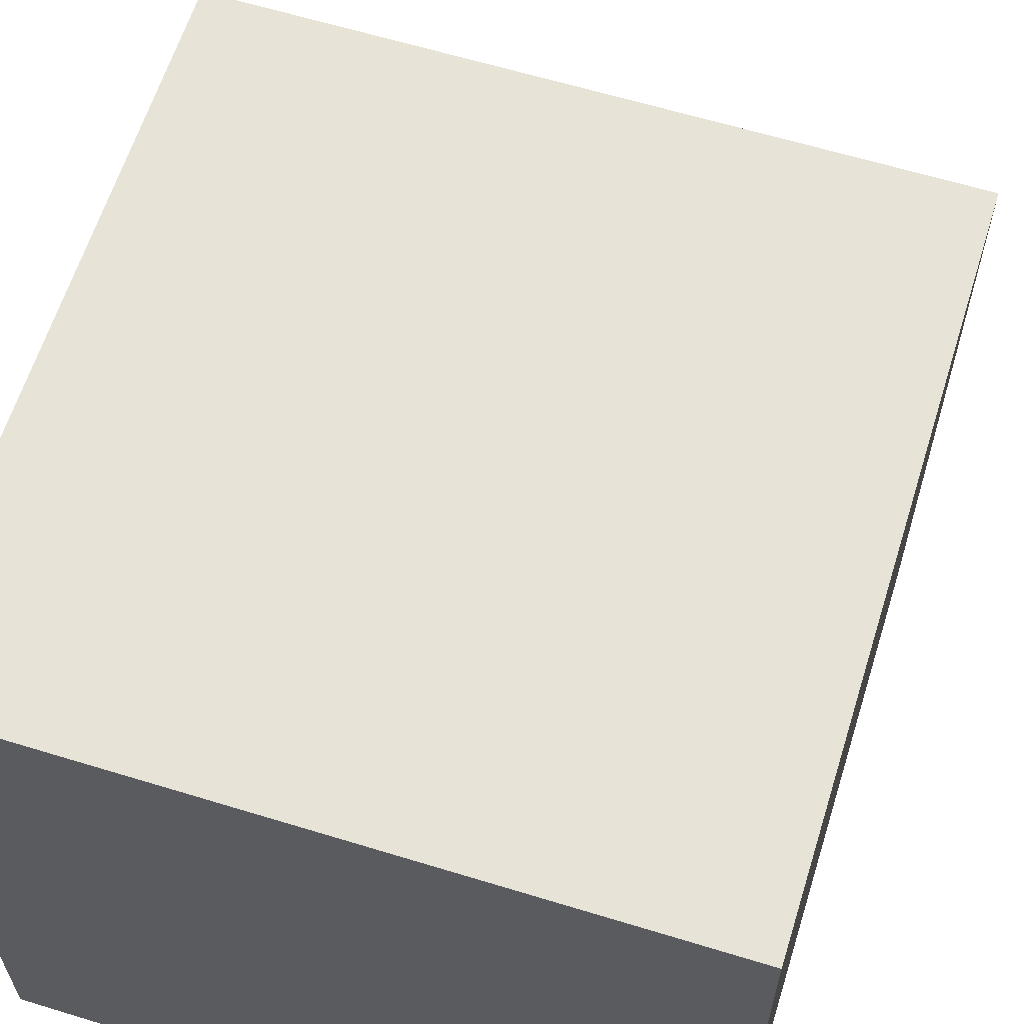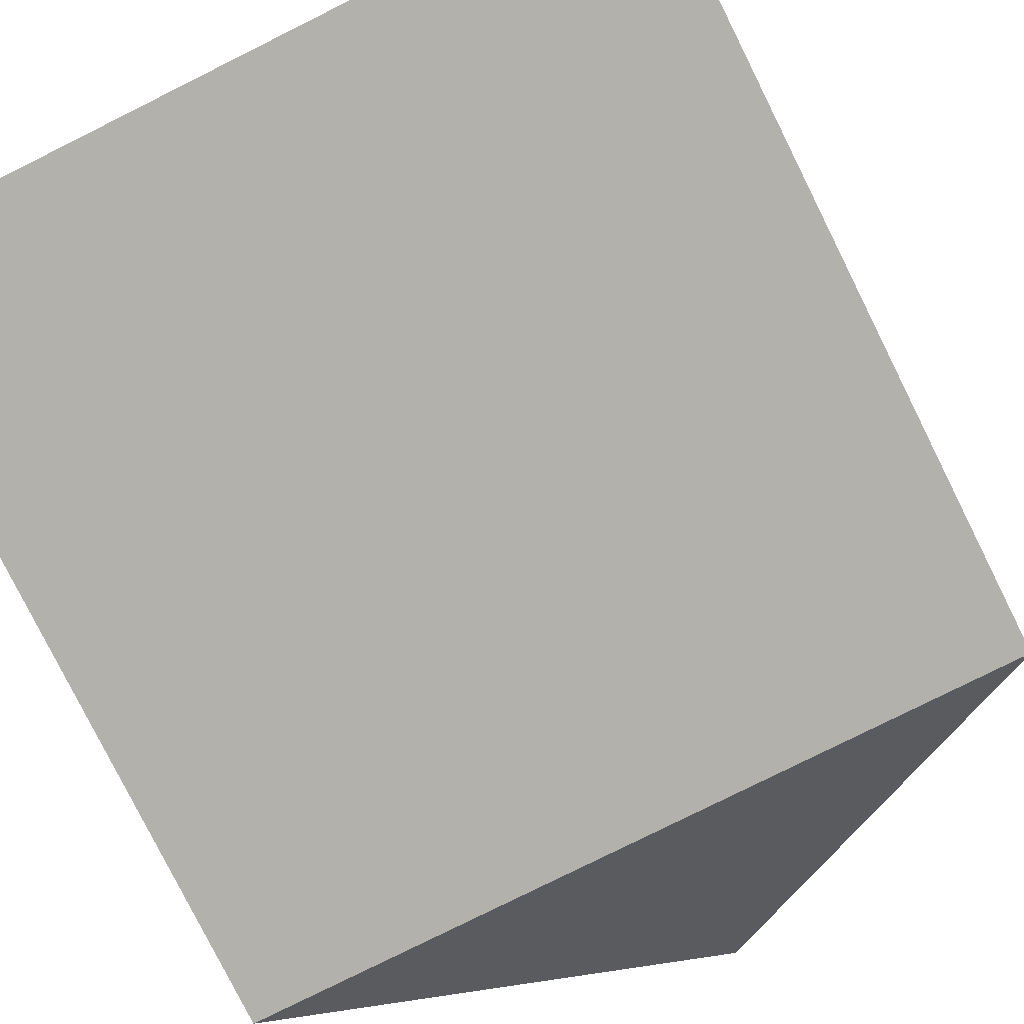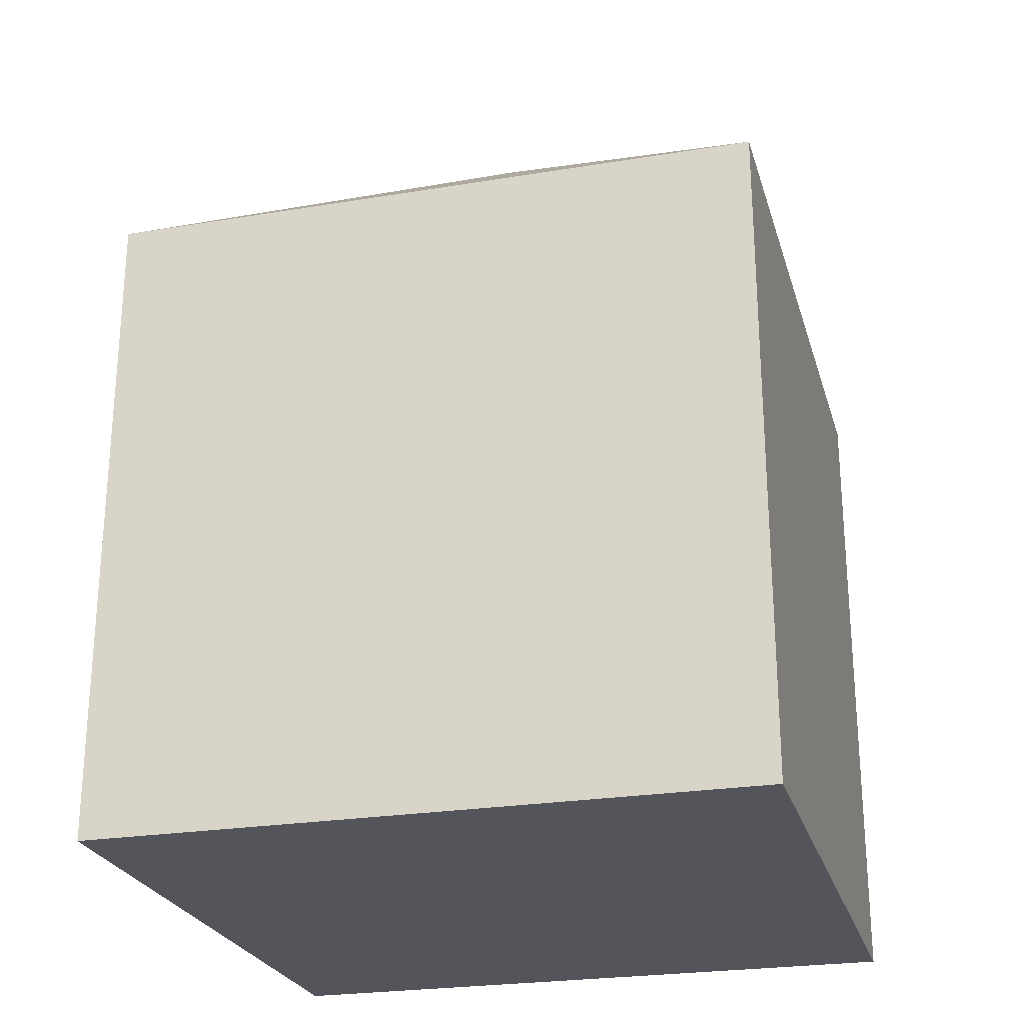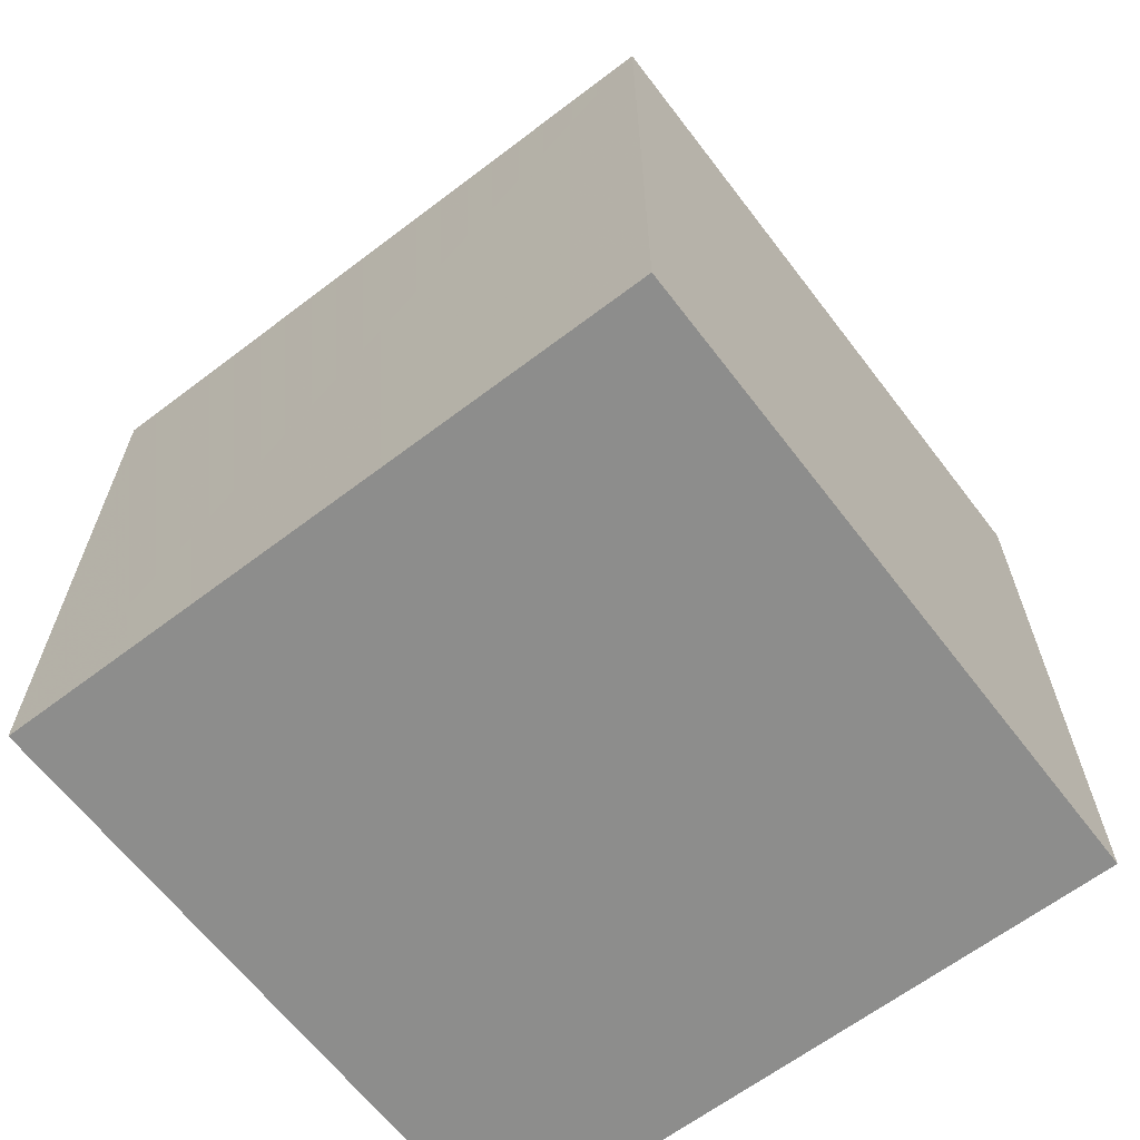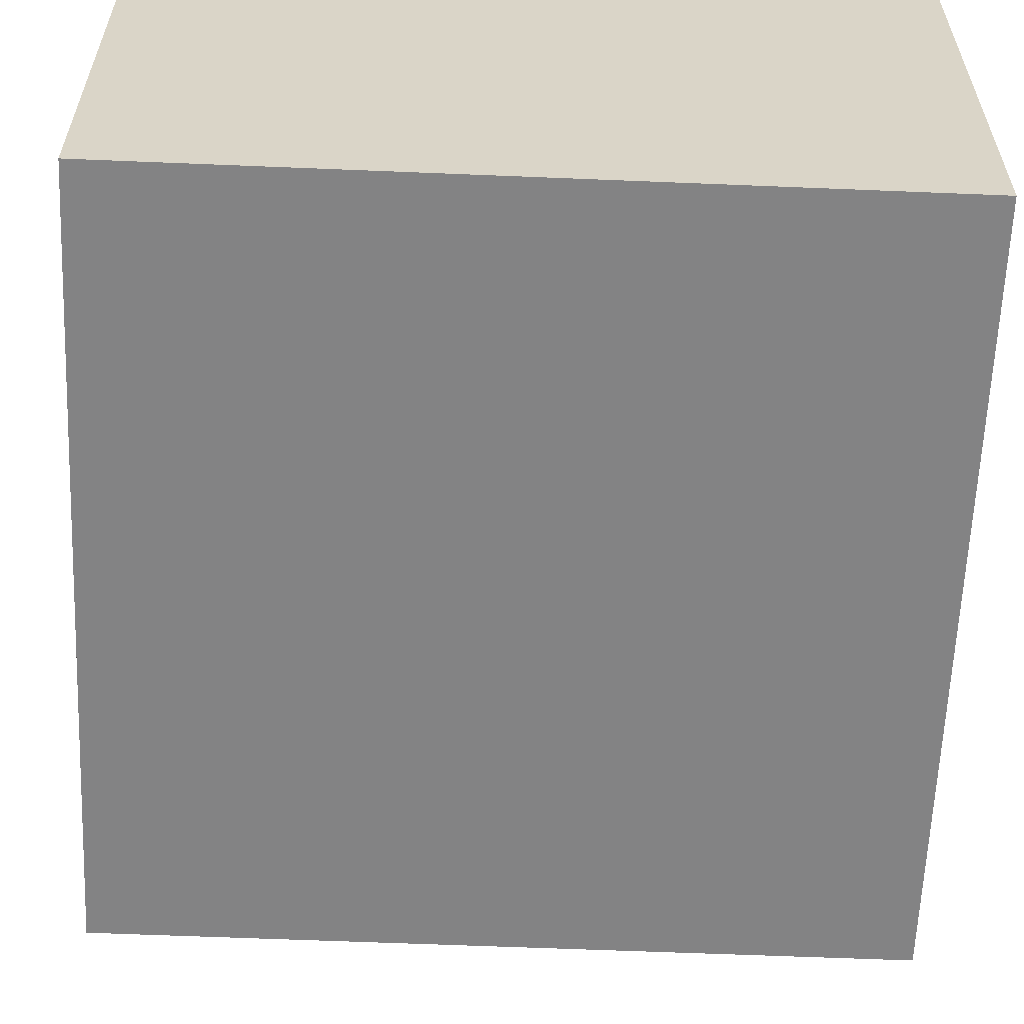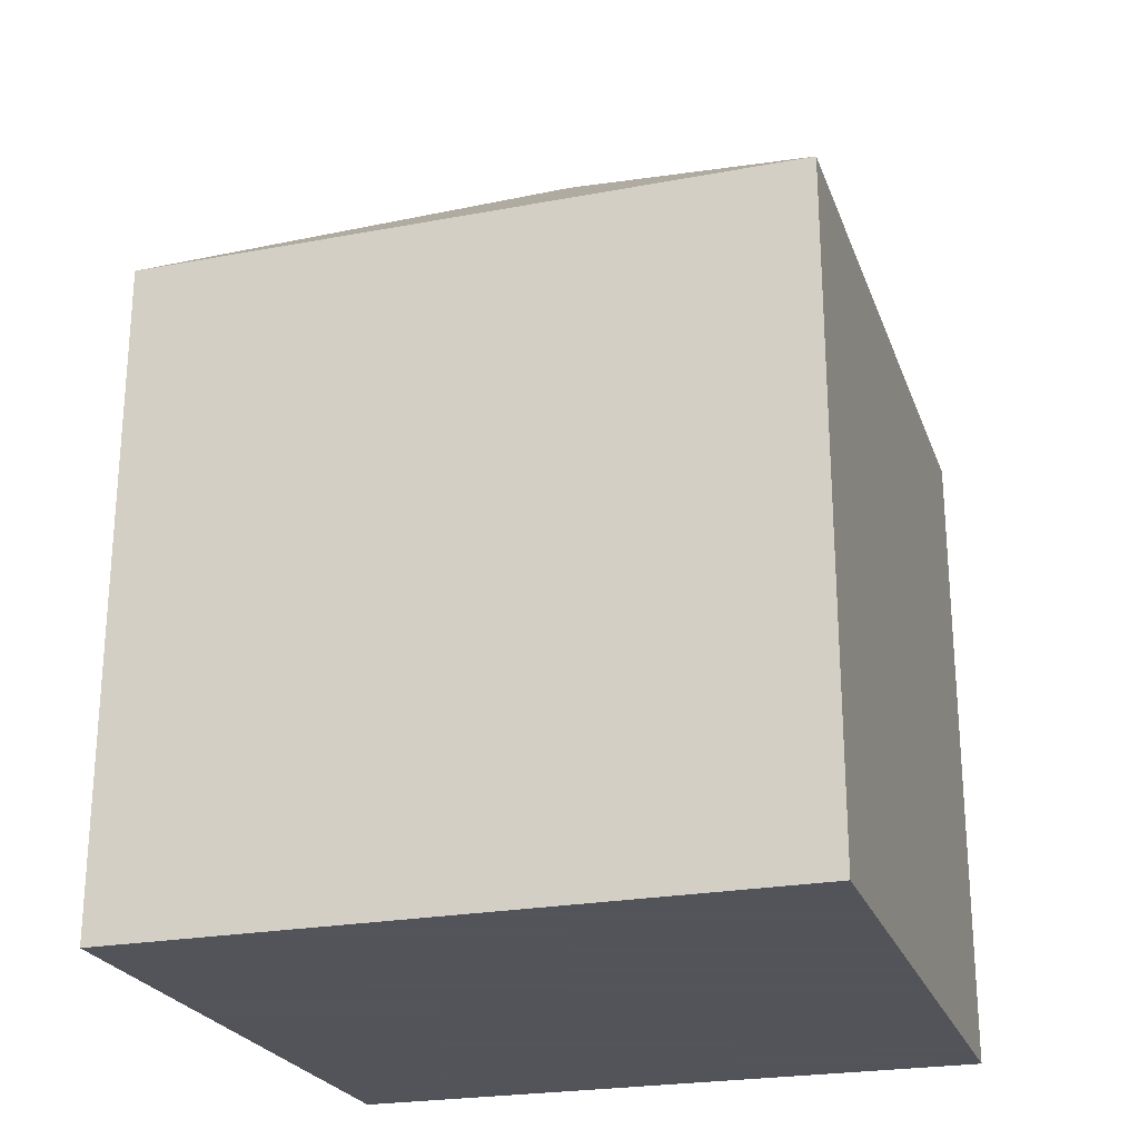
<metadata>
{"format":"obj","ext":"obj","renderer":"f3d","projection":"perspective","resolution":1024,"background":"white","views":[{"elev":62.2,"azim":17.3,"up":"+Z"},{"elev":-79.1,"azim":26.5,"up":"+Z"},{"elev":-24.9,"azim":105.0,"up":"+Y"},{"elev":-64.4,"azim":127.4,"up":"+Y"},{"elev":-61.1,"azim":-2.4,"up":"+Z"},{"elev":-23.9,"azim":-162.7,"up":"+Y"}]}
</metadata>
<code>
o Cube
v 0.4029 -0.1014 -1.049
v 0.4029 -0.1014 0.9512
v -1.597 -0.1014 0.9512
v -1.597 -0.1014 -1.049
v 0.4029 1.899 -1.049
v 0.4029 1.899 0.9512
v -1.597 1.899 0.9512
v -1.597 1.899 -1.049
v -0.5971 2.6 -0.04879
f 7 6 9
f 6 5 9
f 8 7 9
f 5 8 9
f 1 3 4
f 5 2 1
f 6 3 2
f 3 8 4
f 1 8 5
f 1 2 3
f 5 6 2
f 6 7 3
f 3 7 8
f 1 4 8

</code>
